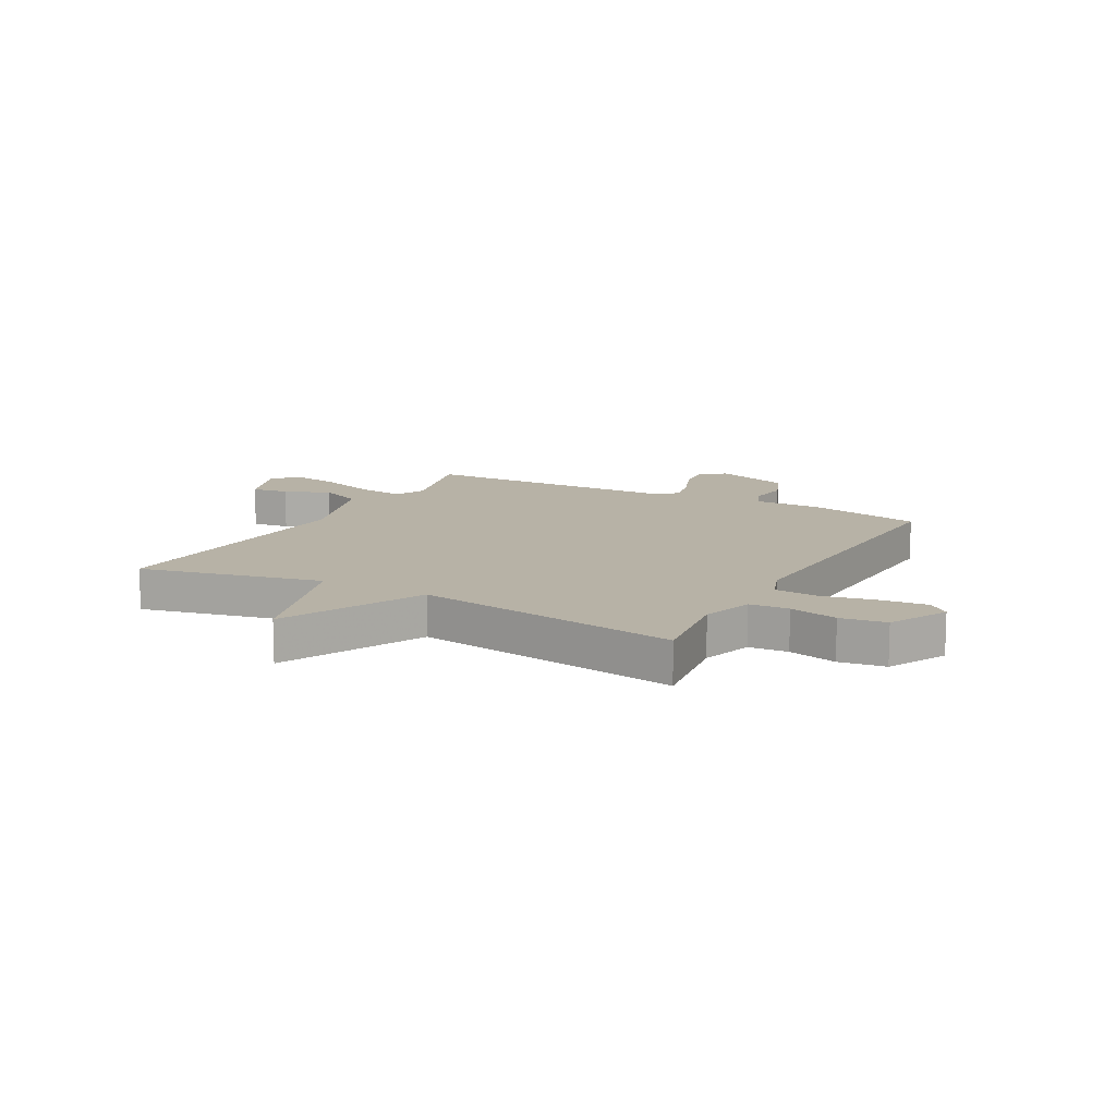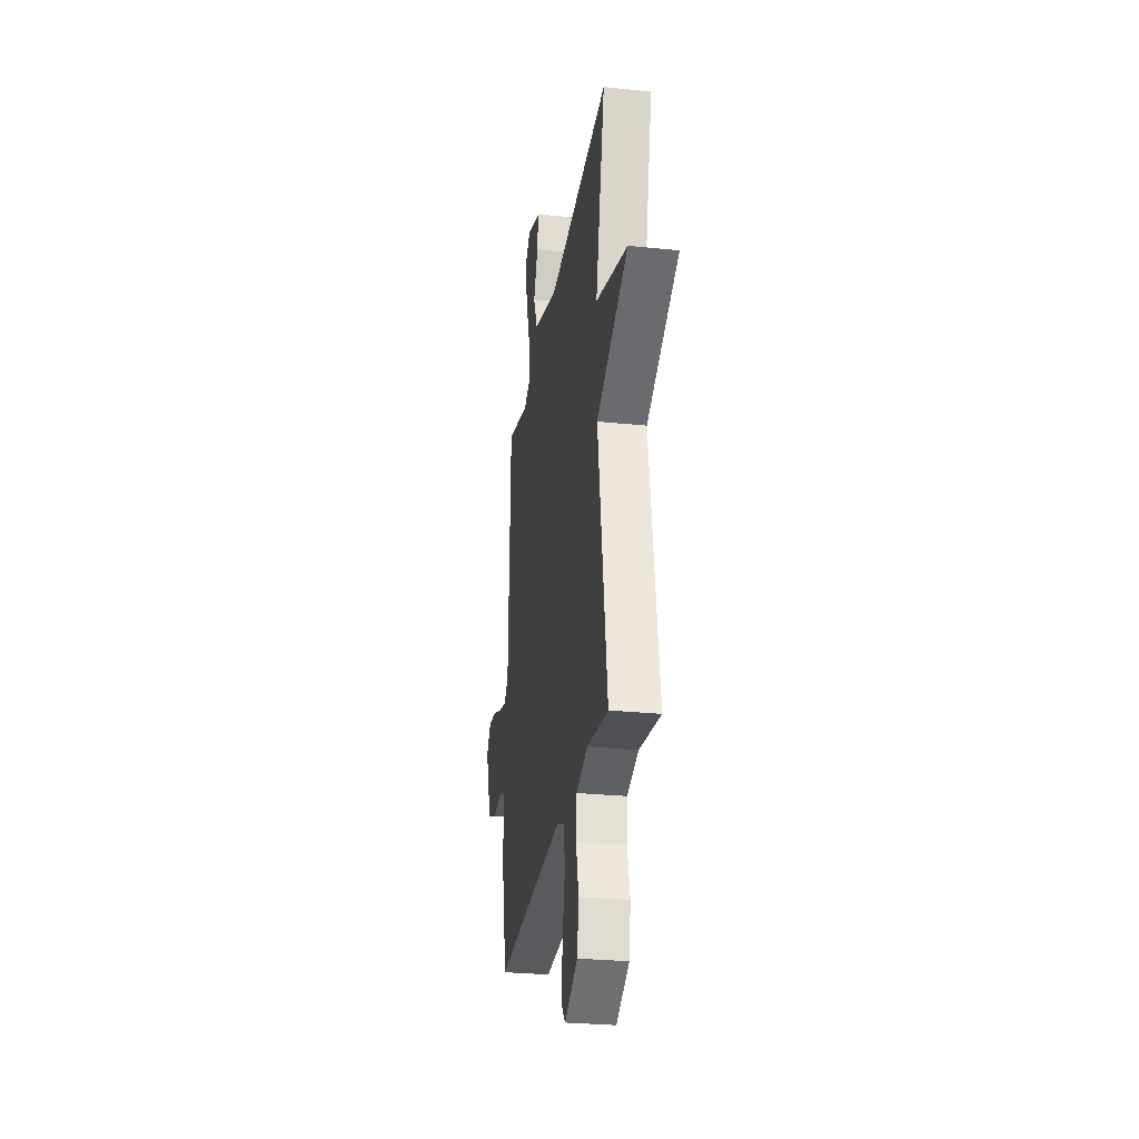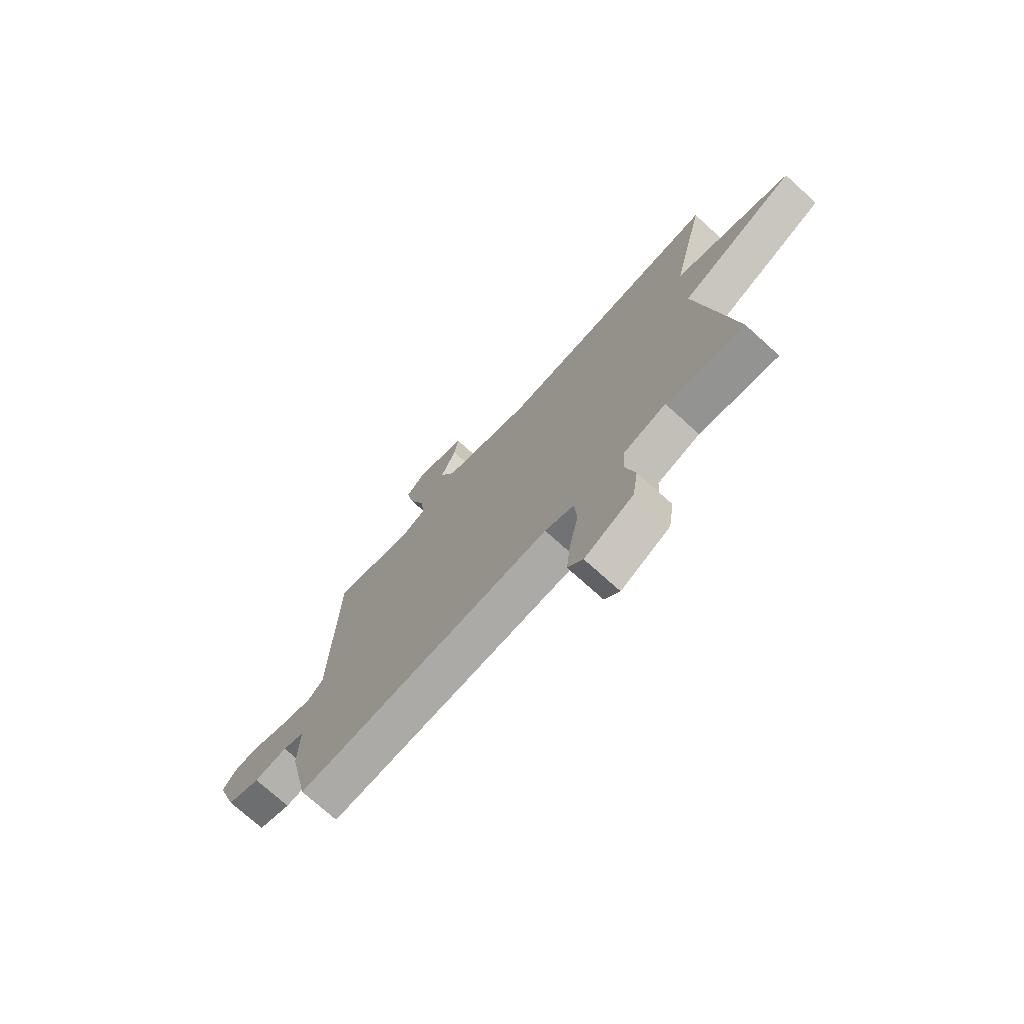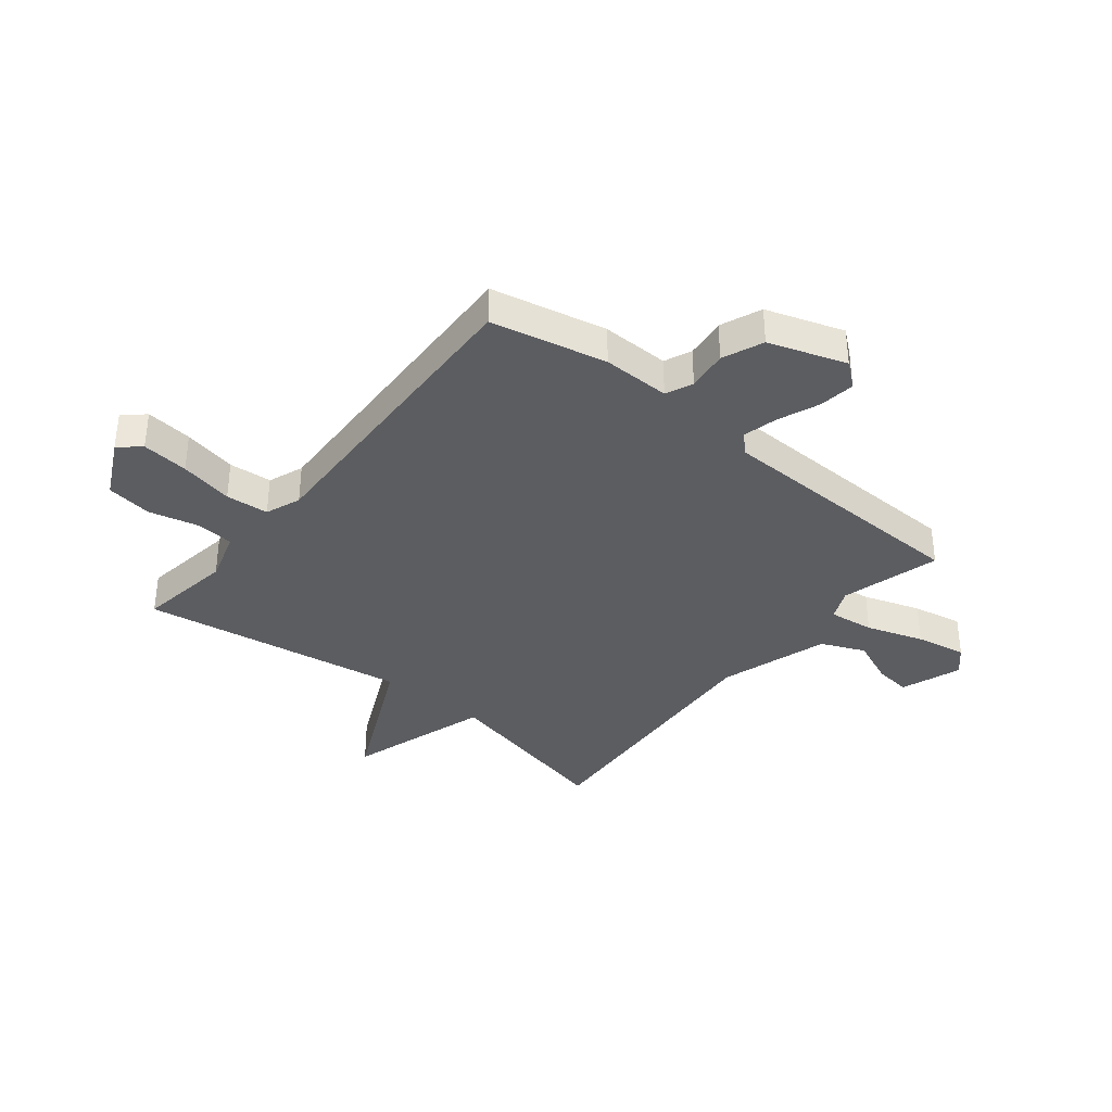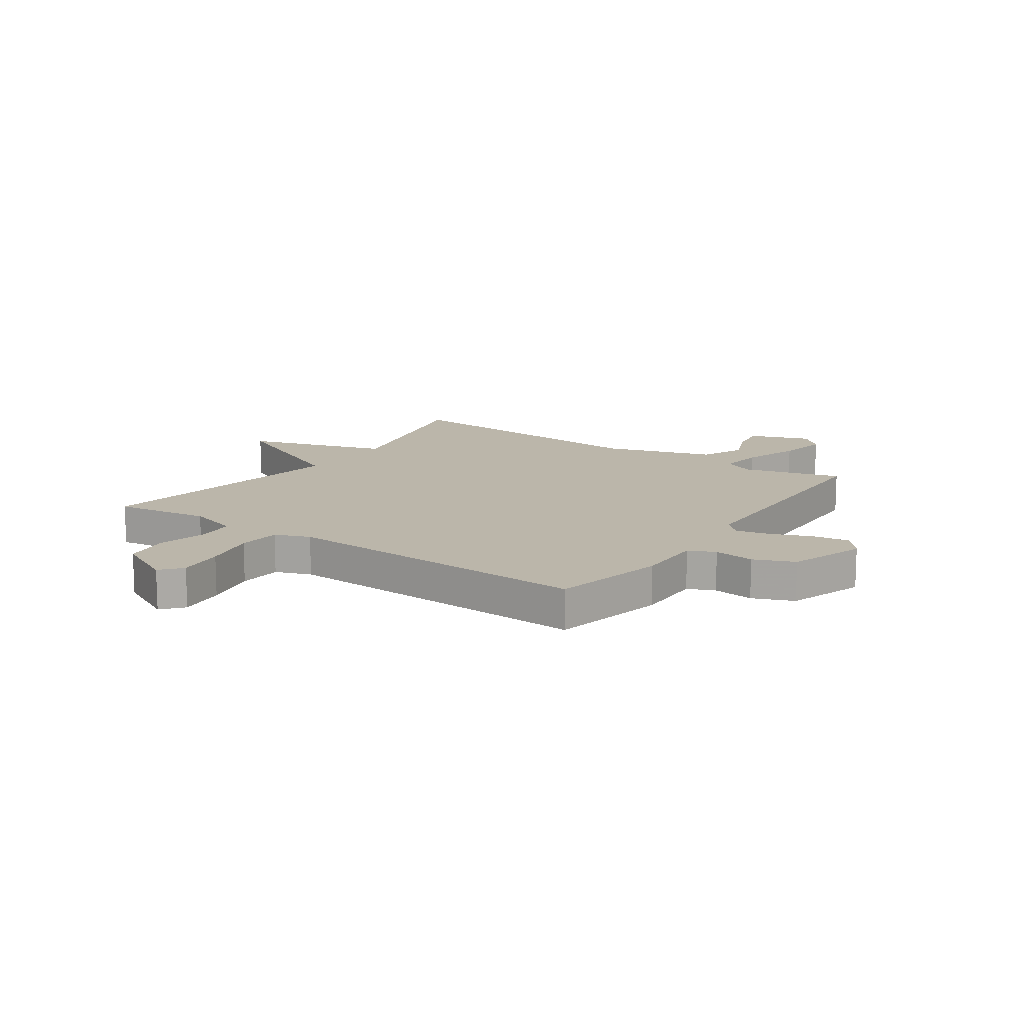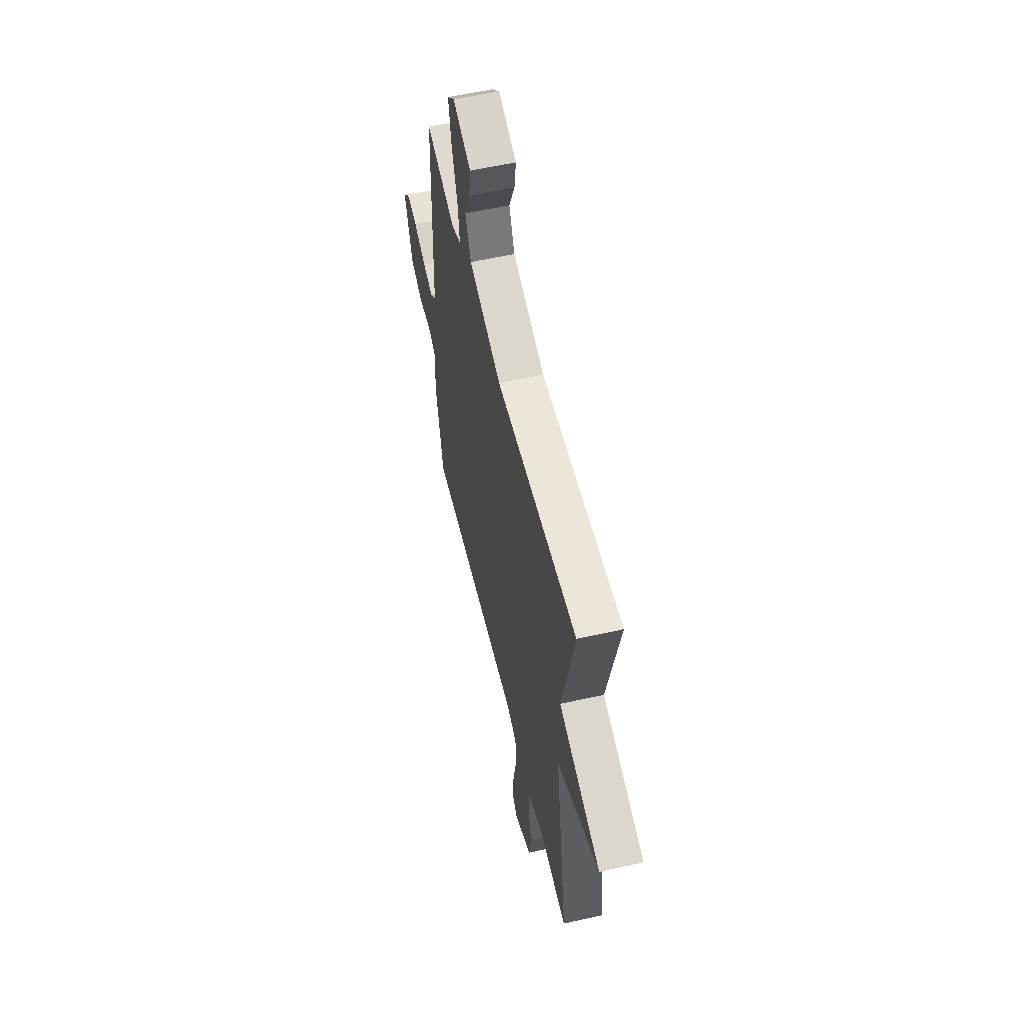
<metadata>
{"format":"obj","ext":"obj","renderer":"f3d","projection":"perspective","resolution":1024,"background":"white","views":[{"elev":12.5,"azim":118.8,"up":"+Y"},{"elev":-28.1,"azim":81.2,"up":"+Z"},{"elev":-73.8,"azim":47.9,"up":"+Z"},{"elev":-36.4,"azim":-128.9,"up":"+Y"},{"elev":14.0,"azim":-145.4,"up":"+Y"},{"elev":56.8,"azim":76.8,"up":"+Z"}]}
</metadata>
<code>
v 0.5 0.07 0.5
v 0.426 0.07 0.176
v 0.68 0.07 0.096
v 0.426 0.07 -0.024
v 0.5 0.07 -0.5
v 0.33 0.07 -0.475
v 0.238 0.07 -0.503
v 0.233 0.07 -0.573
v 0.254 0.07 -0.66
v 0.242 0.07 -0.742
v 0.136 0.07 -0.795
v 0.103 0.07 -0.757
v 0.112 0.07 -0.673
v 0.132 0.07 -0.577
v 0.126 0.07 -0.5
v 0.063 0.07 -0.476
v -0.5 0.07 -0.5
v -0.544 0.07 -0.294
v -0.542 0.07 -0.173
v -0.59 0.07 -0.152
v -0.663 0.07 -0.161
v -0.736 0.07 -0.131
v -0.782 0.07 0.007
v -0.746 0.07 0.051
v -0.681 0.07 0.042
v -0.608 0.07 0.013
v -0.546 0.07 -0.002
v -0.513 0.07 0.03
v -0.5 0.07 0.5
v -0.323 0.07 0.452
v -0.267 0.07 0.477
v -0.277 0.07 0.558
v -0.311 0.07 0.66
v -0.328 0.07 0.75
v -0.284 0.07 0.791
v -0.175 0.07 0.752
v -0.184 0.07 0.685
v -0.218 0.07 0.605
v -0.184 0.07 0.527
v 0.011 0.07 0.466
v 0.5 0 0.5
v 0.426 0 0.176
v 0.68 0 0.096
v 0.426 0 -0.024
v 0.5 0 -0.5
v 0.33 0 -0.475
v 0.238 0 -0.503
v 0.233 0 -0.573
v 0.254 0 -0.66
v 0.242 0 -0.742
v 0.136 0 -0.795
v 0.103 0 -0.757
v 0.112 0 -0.673
v 0.132 0 -0.577
v 0.126 0 -0.5
v 0.063 0 -0.476
v -0.5 0 -0.5
v -0.544 0 -0.294
v -0.542 0 -0.173
v -0.59 0 -0.152
v -0.663 0 -0.161
v -0.736 0 -0.131
v -0.782 0 0.007
v -0.746 0 0.051
v -0.681 0 0.042
v -0.608 0 0.013
v -0.546 0 -0.002
v -0.513 0 0.03
v -0.5 0 0.5
v -0.323 0 0.452
v -0.267 0 0.477
v -0.277 0 0.558
v -0.311 0 0.66
v -0.328 0 0.75
v -0.284 0 0.791
v -0.175 0 0.752
v -0.184 0 0.685
v -0.218 0 0.605
v -0.184 0 0.527
v 0.011 0 0.466
f 36 37 38
f 35 36 38
f 34 35 38
f 33 34 38
f 32 33 38
f 31 32 38 39
f 28 29 30
f 28 30 31
f 24 25 26
f 23 24 26
f 22 23 26
f 21 22 26
f 20 21 26
f 19 20 26 27
f 16 17 18 19
f 19 27 28
f 16 19 28
f 15 16 28
f 12 13 14
f 11 12 14
f 10 11 14
f 9 10 14
f 8 9 14
f 7 8 14 15
f 31 39 40
f 28 31 40
f 15 28 40
f 7 15 40
f 6 7 40
f 40 1 2
f 6 40 2
f 4 5 6
f 4 6 2
f 2 3 4
f 78 77 76
f 78 76 75
f 78 75 74
f 78 74 73
f 78 73 72
f 79 78 72 71
f 70 69 68
f 71 70 68
f 66 65 64
f 66 64 63
f 66 63 62
f 66 62 61
f 66 61 60
f 67 66 60 59
f 59 58 57 56
f 68 67 59
f 68 59 56
f 68 56 55
f 54 53 52
f 54 52 51
f 54 51 50
f 54 50 49
f 54 49 48
f 55 54 48 47
f 80 79 71
f 80 71 68
f 80 68 55
f 80 55 47
f 80 47 46
f 42 41 80
f 42 80 46
f 46 45 44
f 42 46 44
f 44 43 42
f 1 41 42 2
f 2 42 43 3
f 3 43 44 4
f 4 44 45 5
f 5 45 46 6
f 6 46 47 7
f 7 47 48 8
f 8 48 49 9
f 9 49 50 10
f 10 50 51 11
f 11 51 52 12
f 12 52 53 13
f 13 53 54 14
f 14 54 55 15
f 15 55 56 16
f 16 56 57 17
f 17 57 58 18
f 18 58 59 19
f 19 59 60 20
f 20 60 61 21
f 21 61 62 22
f 22 62 63 23
f 23 63 64 24
f 24 64 65 25
f 25 65 66 26
f 26 66 67 27
f 27 67 68 28
f 28 68 69 29
f 29 69 70 30
f 30 70 71 31
f 31 71 72 32
f 32 72 73 33
f 33 73 74 34
f 34 74 75 35
f 35 75 76 36
f 36 76 77 37
f 37 77 78 38
f 38 78 79 39
f 39 79 80 40
f 40 80 41 1

</code>
